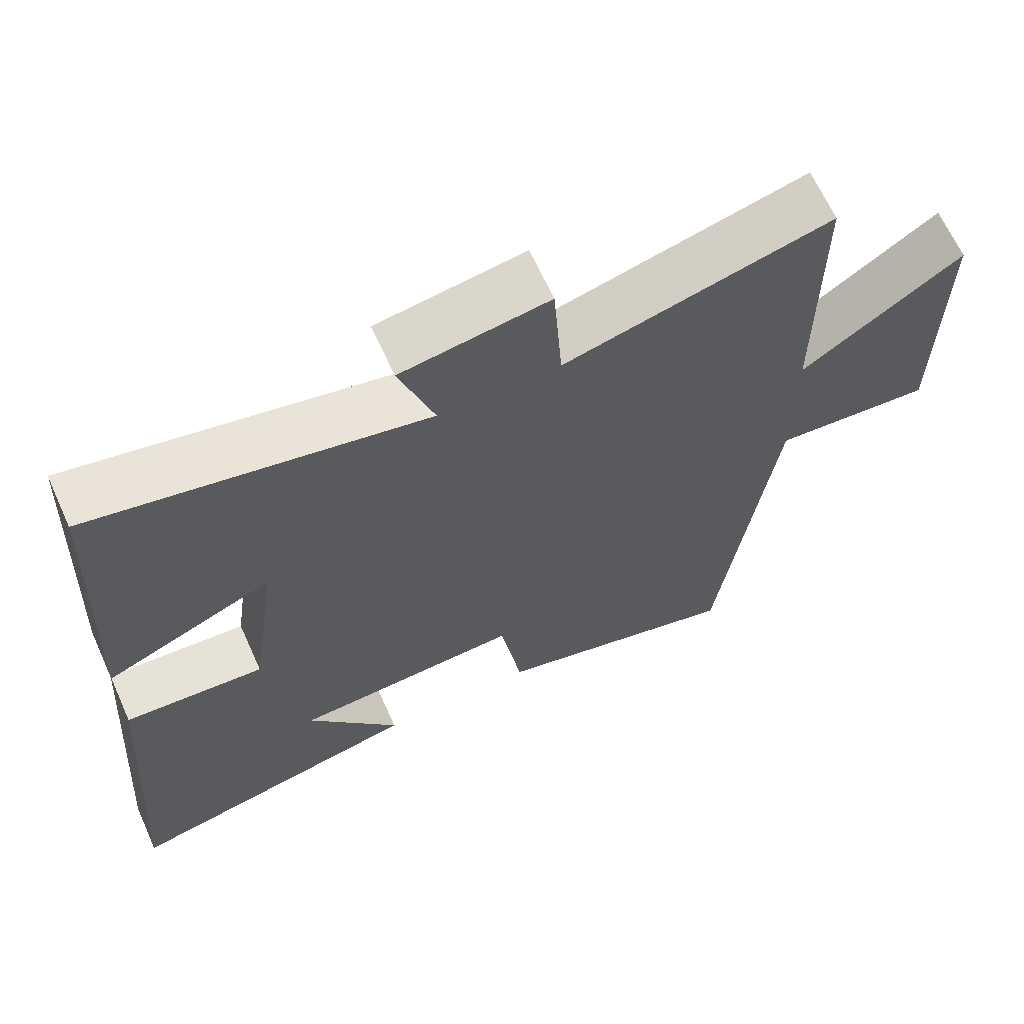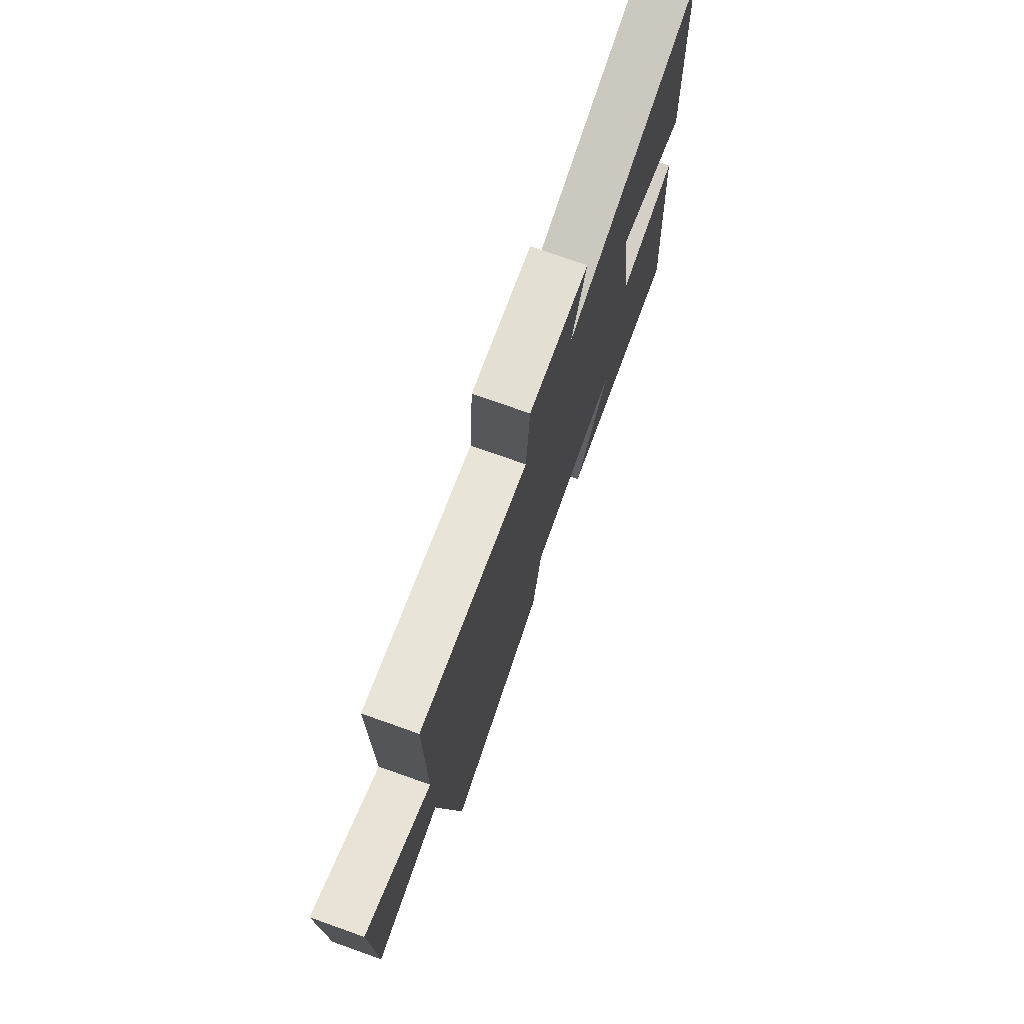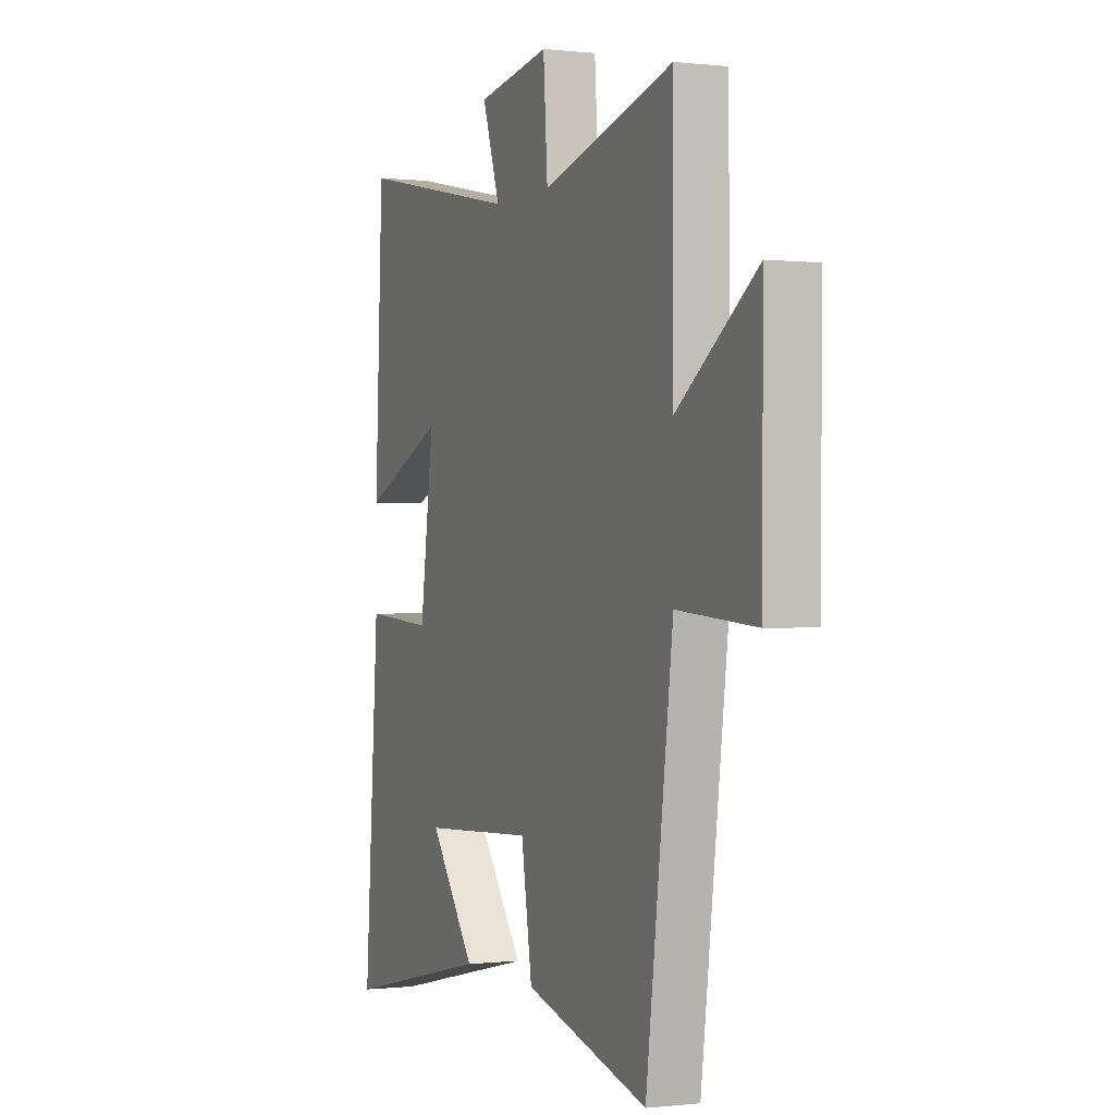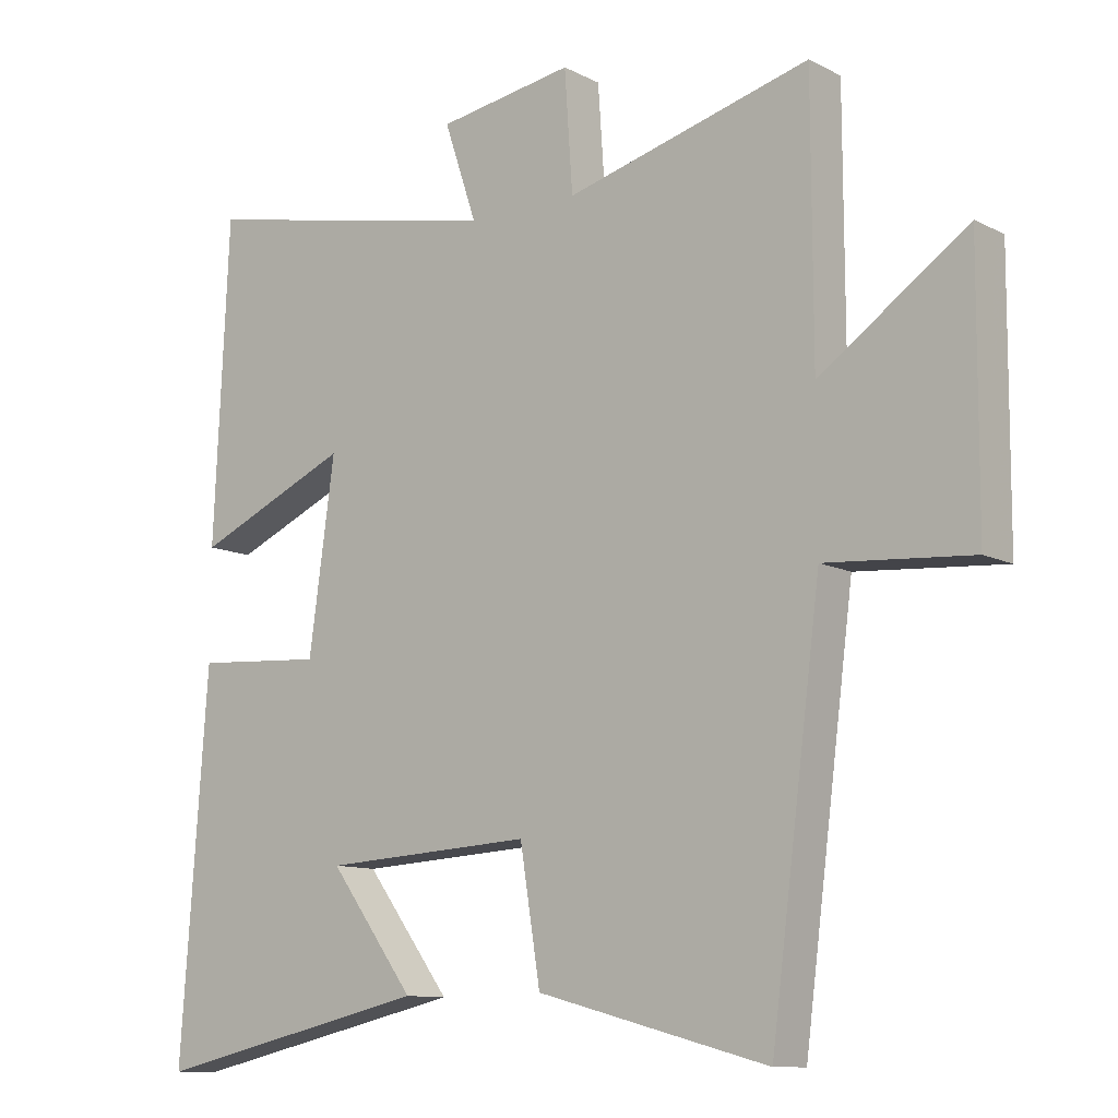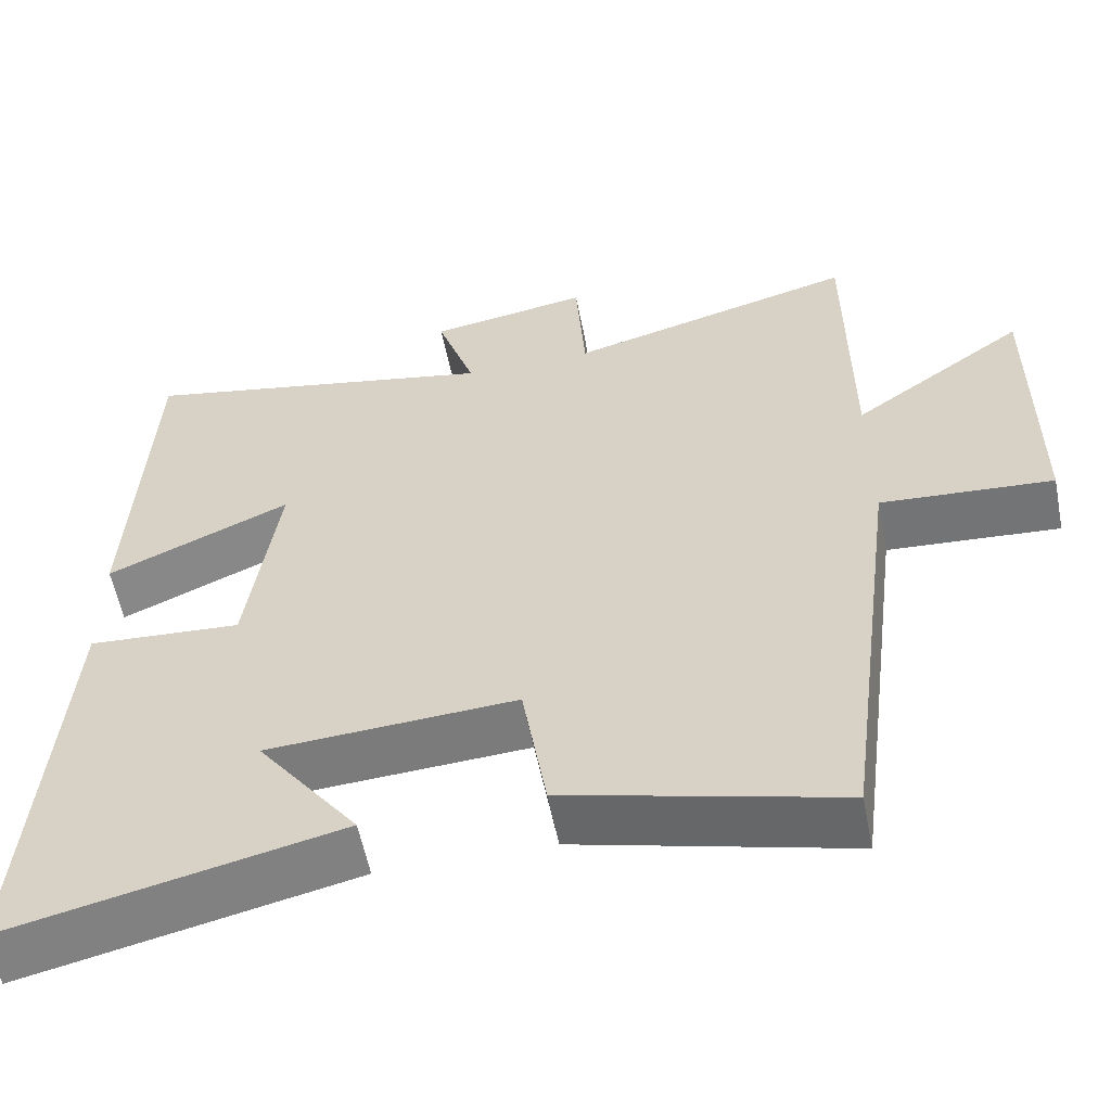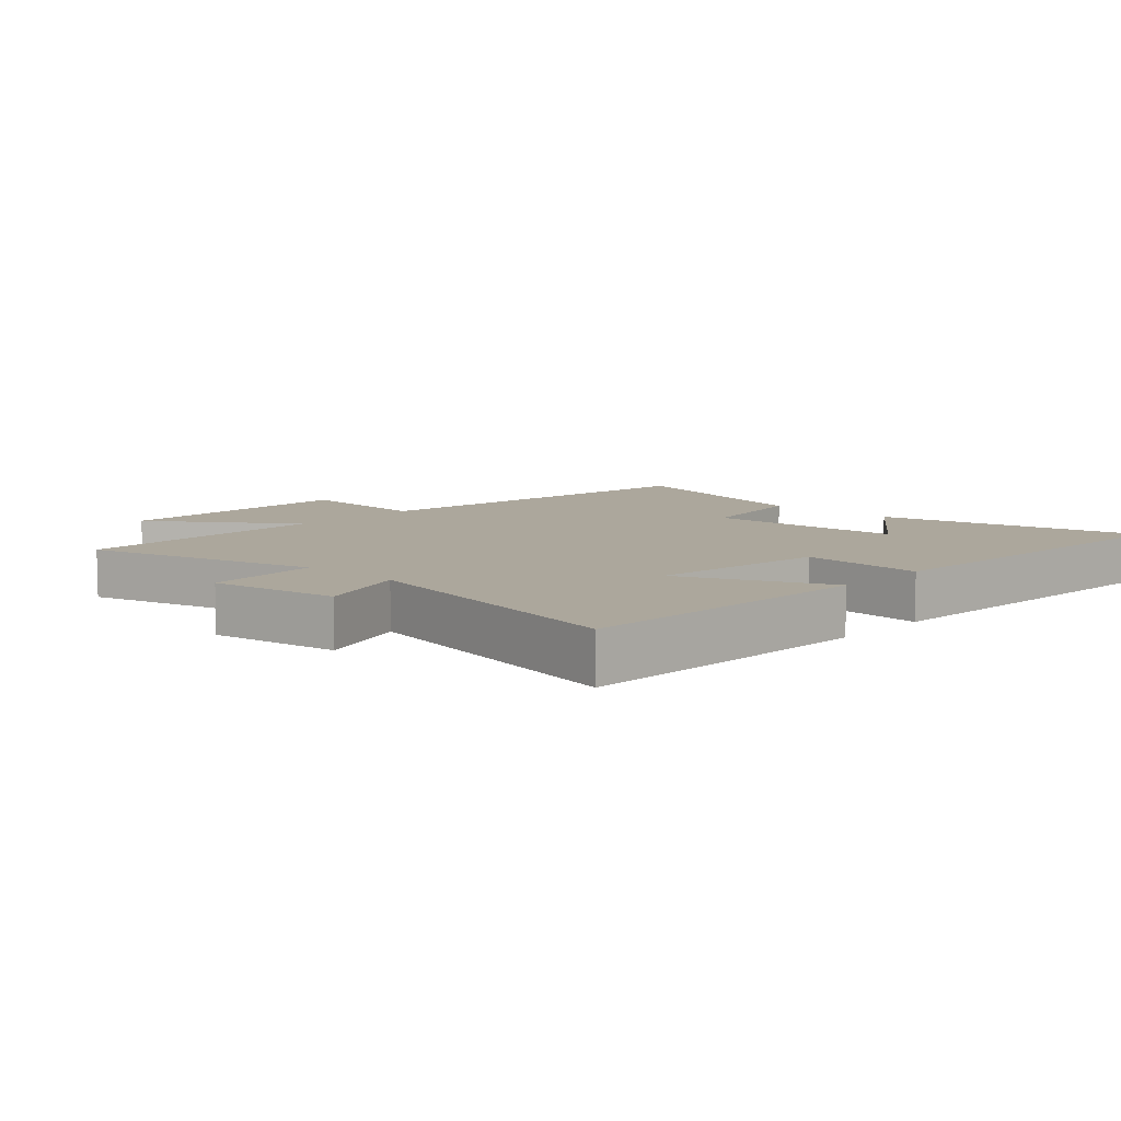
<metadata>
{"format":"obj","ext":"obj","renderer":"f3d","projection":"perspective","resolution":1024,"background":"white","views":[{"elev":65.9,"azim":155.7,"up":"+Z"},{"elev":75.7,"azim":-70.5,"up":"+Z"},{"elev":-0.1,"azim":-113.2,"up":"+Z"},{"elev":-10.8,"azim":-141.4,"up":"+Z"},{"elev":-57.5,"azim":-168.8,"up":"+Z"},{"elev":8.4,"azim":42.8,"up":"+Y"}]}
</metadata>
<code>
v -0.426 0.07 -0.59
v -0.5 0.07 -0.018
v -0.715 0.07 -0.034
v -0.717 0.07 0.352
v -0.5 0.07 0.2
v -0.499 0.07 0.596
v -0.138 0.07 0.5
v -0.126 0.07 0.675
v 0.074 0.07 0.643
v 0.026 0.07 0.5
v 0.478 0.07 0.592
v 0.5 0.07 0.122
v 0.271 0.07 0.223
v 0.309 0.07 -0.053
v 0.5 0.07 -0.04
v 0.54 0.07 -0.593
v 0.128 0.07 -0.5
v 0.254 0.07 -0.33
v -0.056 0.07 -0.312
v -0.086 0.07 -0.5
v -0.426 0 -0.59
v -0.5 0 -0.018
v -0.715 0 -0.034
v -0.717 0 0.352
v -0.5 0 0.2
v -0.499 0 0.596
v -0.138 0 0.5
v -0.126 0 0.675
v 0.074 0 0.643
v 0.026 0 0.5
v 0.478 0 0.592
v 0.5 0 0.122
v 0.271 0 0.223
v 0.309 0 -0.053
v 0.5 0 -0.04
v 0.54 0 -0.593
v 0.128 0 -0.5
v 0.254 0 -0.33
v -0.056 0 -0.312
v -0.086 0 -0.5
f 19 20 1 2
f 18 19 2
f 15 16 17 18
f 14 15 18
f 13 14 18 2
f 10 11 12 13
f 10 13 2 3
f 7 8 9 10
f 7 10 3
f 5 6 7
f 5 7 3
f 3 4 5
f 22 21 40 39
f 22 39 38
f 38 37 36 35
f 38 35 34
f 22 38 34 33
f 33 32 31 30
f 23 22 33 30
f 30 29 28 27
f 23 30 27
f 27 26 25
f 23 27 25
f 25 24 23
f 1 21 22 2
f 2 22 23 3
f 3 23 24 4
f 4 24 25 5
f 5 25 26 6
f 6 26 27 7
f 7 27 28 8
f 8 28 29 9
f 9 29 30 10
f 10 30 31 11
f 11 31 32 12
f 12 32 33 13
f 13 33 34 14
f 14 34 35 15
f 15 35 36 16
f 16 36 37 17
f 17 37 38 18
f 18 38 39 19
f 19 39 40 20
f 20 40 21 1

</code>
